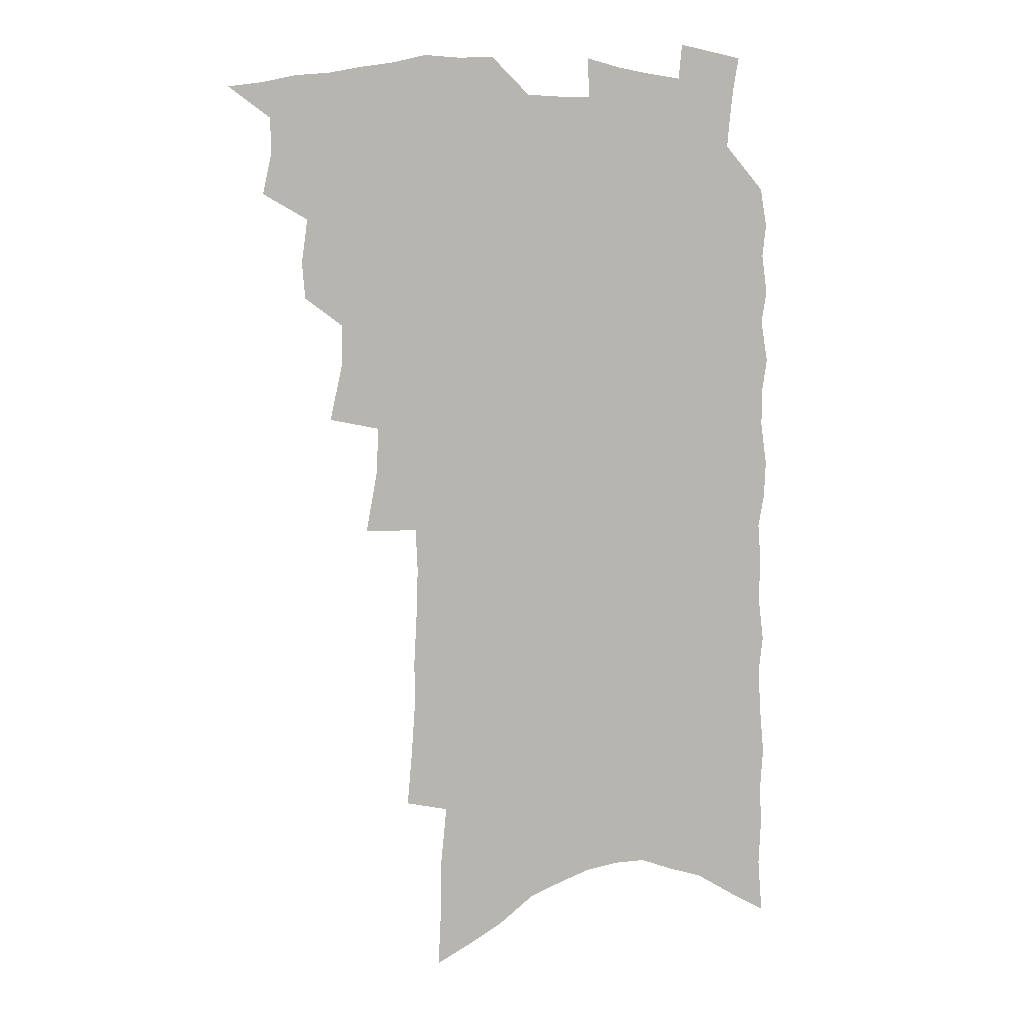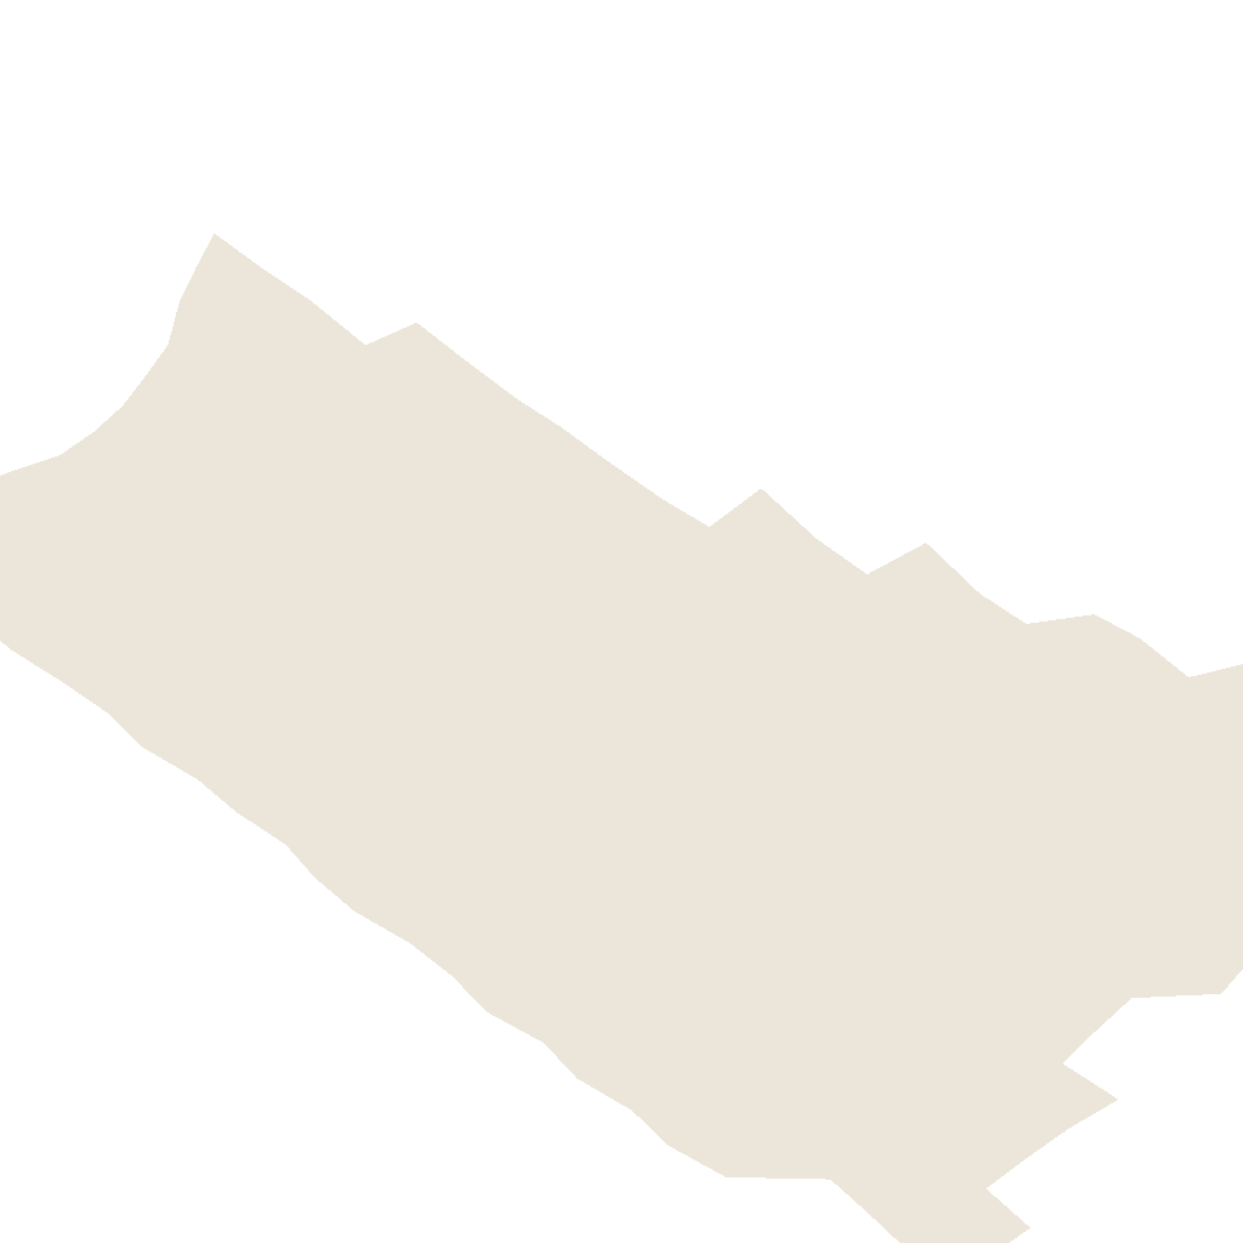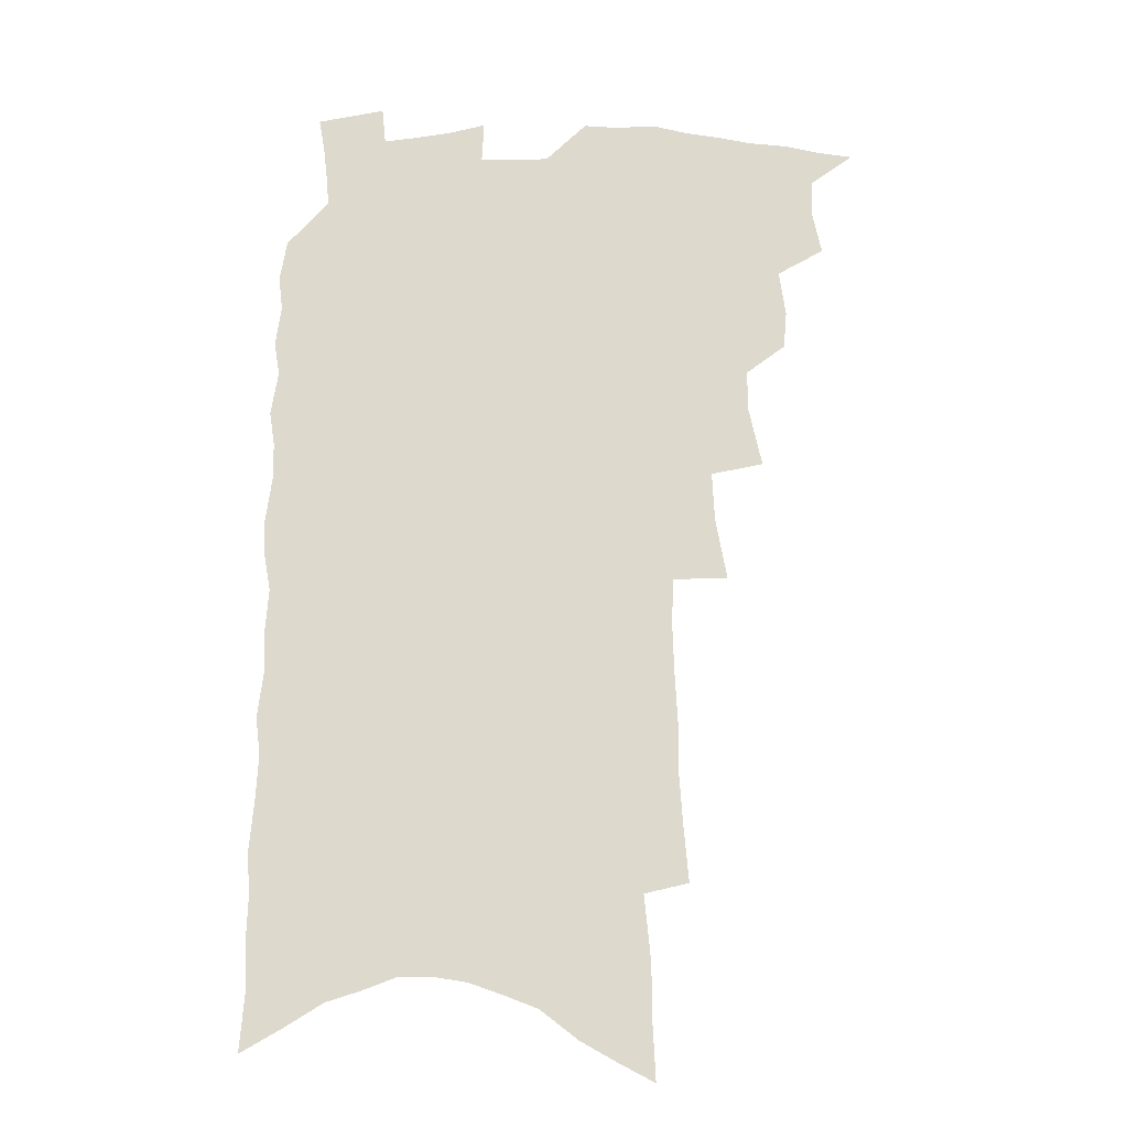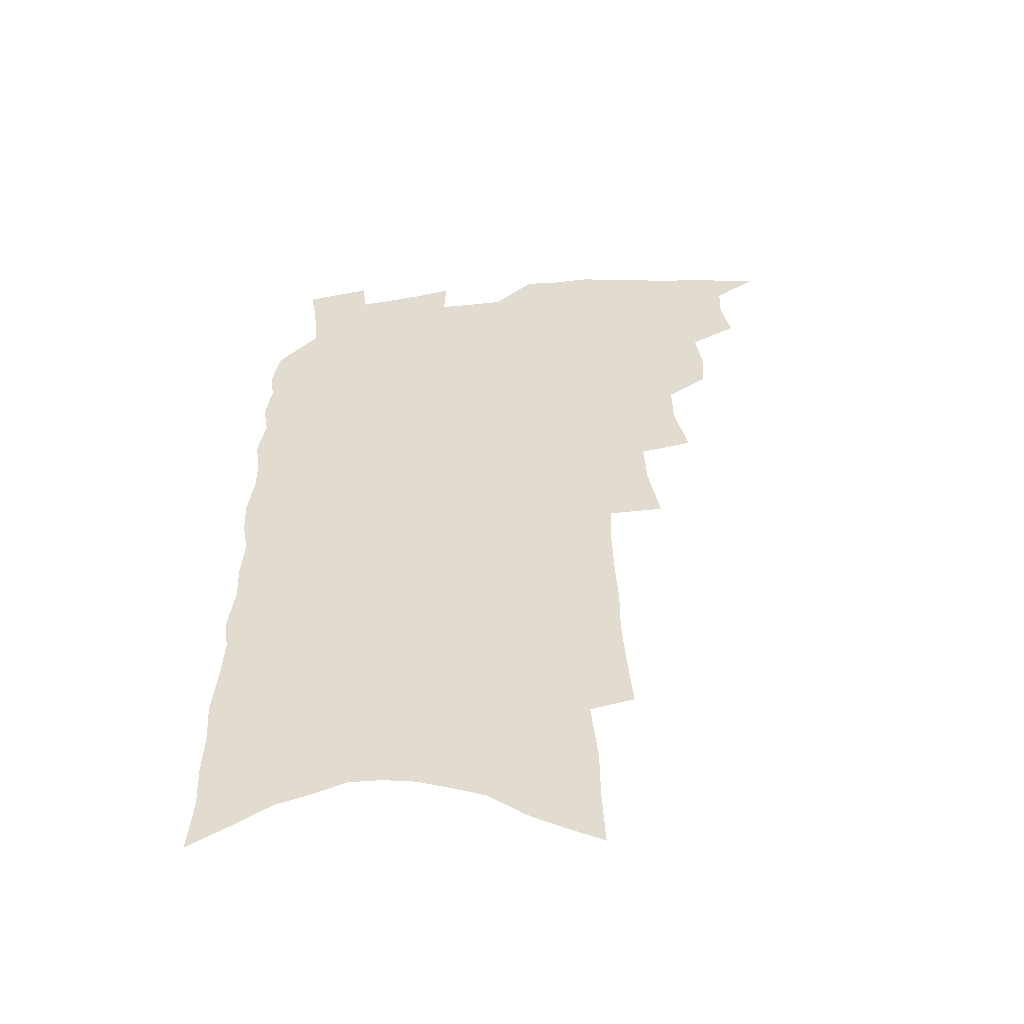
<metadata>
{"format":"obj","ext":"obj","renderer":"f3d","projection":"perspective","resolution":1024,"background":"white","views":[{"elev":7.9,"azim":-16.2,"up":"+Y"},{"elev":47.5,"azim":132.7,"up":"+Z"},{"elev":-18.0,"azim":179.7,"up":"+Y"},{"elev":-53.4,"azim":-174.7,"up":"+Y"}]}
</metadata>
<code>
v 476.1 510.3 0
v 489.7 467.3 0
v 493.3 484.2 0
v 492.9 498.1 0
v 490.1 512.3 0
v 506.5 424.6 0
v 505.3 439.1 0
v 507.8 457 0
v 509 472.5 0
v 508.8 486.5 0
v 507.1 499.9 0
v 503.5 515.3 0
v 516.6 373.9 0
v 521.7 396.9 0
v 521.9 413.1 0
v 524.3 431.2 0
v 522.4 444.7 0
v 521.2 458.1 0
v 524 475 0
v 523 488.3 0
v 520.8 501.8 0
v 517.8 516.6 0
v 531.6 326.2 0
v 536 350.6 0
v 537 369.6 0
v 537.3 386.9 0
v 538.7 404.7 0
v 537.6 418.4 0
v 538.5 434.5 0
v 538.6 448.9 0
v 538.5 463.2 0
v 537.5 476.6 0
v 536.3 490 0
v 534.2 503.8 0
v 531.2 519.2 0
v 548.6 205.9 0
v 550.6 228.7 0
v 552 250 0
v 551.9 268 0
v 553 288.7 0
v 553.6 308.3 0
v 552.9 325.6 0
v 551.9 342.4 0
v 551.6 359.2 0
v 552.6 377.3 0
v 551.7 391.9 0
v 552 407.6 0
v 552.4 422.7 0
v 553.1 437.8 0
v 552.9 451.6 0
v 553.5 465.6 0
v 551.9 478.4 0
v 549.9 491.7 0
v 547.9 505.3 0
v 544.8 521.3 0
v 562 132.3 0
v 563.1 155.4 0
v 563.2 176.2 0
v 565.8 201.9 0
v 568.1 226 0
v 567.2 243 0
v 568 263.1 0
v 567 279.5 0
v 568.9 301.7 0
v 567.2 316.3 0
v 567 333.8 0
v 565.5 348.3 0
v 566.4 366.1 0
v 566.1 381.6 0
v 566.6 397.6 0
v 566.3 411.8 0
v 567.6 427.5 0
v 566.6 440.2 0
v 567.6 454.8 0
v 566.5 467.1 0
v 565.3 479.8 0
v 563.9 492.8 0
v 561.2 507.9 0
v 558.1 524.6 0
v 576.1 139.7 0
v 578.4 167.5 0
v 580.3 192.8 0
v 582.2 217 0
v 582.5 236.6 0
v 582.6 255.4 0
v 581.6 271.3 0
v 581.8 290.4 0
v 581.9 308.7 0
v 581 324 0
v 581.1 341.3 0
v 580.6 356.7 0
v 579 369.3 0
v 579.1 385 0
v 579.7 400.8 0
v 580.7 416.9 0
v 580.2 429.4 0
v 579.8 442.2 0
v 580.1 455.9 0
v 579.1 468.2 0
v 578.7 480.8 0
v 577.3 493.7 0
v 574.8 509.3 0
v 573.2 523.7 0
v 590.1 147.7 0
v 594 181.6 0
v 595.7 206.6 0
v 595.3 224.3 0
v 595.2 242.6 0
v 594.9 260.4 0
v 594.4 277.5 0
v 594.1 294.7 0
v 593.8 311.8 0
v 594.1 330.9 0
v 593.1 344.5 0
v 592.3 358.4 0
v 592.4 374.5 0
v 591.9 388.6 0
v 592.3 402 0
v 592.6 417.2 0
v 592.2 429.9 0
v 592.3 443.3 0
v 592.6 456.8 0
v 592.1 469.1 0
v 591.5 481.6 0
v 590.3 495.1 0
v 588.6 509.7 0
v 586.9 524.6 0
v 605 159.1 0
v 607.5 190.3 0
v 608 211.9 0
v 608 230.8 0
v 607.3 246.8 0
v 606.6 262.2 0
v 606.3 280.6 0
v 606.2 298.9 0
v 605.7 314.8 0
v 605.7 333.1 0
v 605.1 346.9 0
v 604.9 362.3 0
v 604.3 375.8 0
v 603.6 386.4 0
v 604.1 402.9 0
v 604.8 418.8 0
v 604.6 431.4 0
v 605.1 445.5 0
v 604.8 457.4 0
v 604.6 469.7 0
v 604.3 482.1 0
v 604.2 494.7 0
v 602.9 509.1 0
v 618.3 164.3 0
v 619.7 193.5 0
v 619.9 215.2 0
v 619.7 232.4 0
v 619.3 250.3 0
v 618.7 266.3 0
v 618.3 284.8 0
v 617.7 299 0
v 617.4 317.8 0
v 617.2 333.6 0
v 616.9 348.4 0
v 616.7 363.2 0
v 616.7 378.6 0
v 616.7 391.7 0
v 616.5 405.3 0
v 616.7 419.8 0
v 616.6 431.9 0
v 616.9 445.5 0
v 617.2 457.9 0
v 617.5 470 0
v 617.5 482 0
v 617.1 495 0
v 616.7 508.6 0
v 631.4 168.9 0
v 631.8 194.1 0
v 631.7 214.1 0
v 631.4 233.9 0
v 631 251.3 0
v 630.5 268 0
v 629.9 285.3 0
v 629.4 301.2 0
v 629.3 315.3 0
v 628.6 334.6 0
v 628.6 346.8 0
v 628.3 363.5 0
v 628.3 377.7 0
v 628.3 392.3 0
v 628.3 405.4 0
v 628.3 419.5 0
v 628.5 432.6 0
v 628.8 445.3 0
v 629.1 457.7 0
v 629.4 469.9 0
v 629.8 481.8 0
v 630.2 494.3 0
v 629.9 508.5 0
v 629.1 524.8 0
v 644.2 170.9 0
v 643.9 196.2 0
v 643.4 216.2 0
v 643.2 232.3 0
v 642.9 249.8 0
v 642.2 267.7 0
v 641.6 285.1 0
v 640.9 303.8 0
v 640.7 316.7 0
v 640.1 334.4 0
v 640.1 348.4 0
v 640 362.5 0
v 640 377.2 0
v 640 391.3 0
v 640 404.9 0
v 640.1 418.4 0
v 640.4 432 0
v 640.6 444.7 0
v 641.1 456.9 0
v 641.6 469.1 0
v 642.2 481.4 0
v 642.8 493.8 0
v 643.4 506.7 0
v 643.8 521.1 0
v 657 171 0
v 656.1 194.3 0
v 655.7 213.3 0
v 654.9 231.9 0
v 655.6 246 0
v 653.9 266.9 0
v 654.4 280.7 0
v 652.8 300.7 0
v 652.2 317 0
v 652 332.2 0
v 651.5 347.9 0
v 651.5 361.8 0
v 652.4 374.5 0
v 652.3 388.7 0
v 652.2 402.8 0
v 652.4 415.9 0
v 652.1 431.4 0
v 652.3 444.3 0
v 653.1 456.5 0
v 653.7 468.8 0
v 654.5 480.7 0
v 655.4 492.8 0
v 656.2 505.5 0
v 657.2 518.8 0
v 670.5 165.8 0
v 668.8 190.6 0
v 668.7 208.5 0
v 668.6 225.6 0
v 667.7 244.4 0
v 666.8 262.5 0
v 666.3 279.1 0
v 664.7 298.6 0
v 664.4 313.7 0
v 665.5 326.7 0
v 664.4 343.6 0
v 665.2 356.7 0
v 664.3 373 0
v 664.1 387.6 0
v 664.4 401.2 0
v 664 415.8 0
v 665.3 428 0
v 666 440.7 0
v 665.6 454.6 0
v 665.9 467.4 0
v 667 479.4 0
v 667.7 491.9 0
v 668.9 504.5 0
v 670.3 517.1 0
v 671.7 531.4 0
v 684.1 161.5 0
v 682 185.5 0
v 682.1 202.9 0
v 681.3 221.9 0
v 681.4 238.5 0
v 679.6 258.5 0
v 678.6 276.4 0
v 678 292.9 0
v 678.7 307.2 0
v 677.2 325.2 0
v 677.6 339.3 0
v 677 355 0
v 677.2 369.1 0
v 677.1 383.7 0
v 678 396.9 0
v 677.9 411.1 0
v 679.1 424 0
v 678.1 439.1 0
v 679.3 451.5 0
v 679 465.2 0
v 679 478.7 0
v 680 490.7 0
v 681.4 502.9 0
v 683 515.5 0
v 684.6 528.8 0
v 699.6 151.8 0
v 696.9 176.7 0
v 696.2 196.1 0
v 696.7 212.9 0
v 695.2 232.5 0
v 694.6 250.1 0
v 693.5 268.1 0
v 693.1 284.8 0
v 692.1 302 0
v 690.9 318.9 0
v 692.4 332.5 0
v 692.6 347.2 0
v 690.7 364.1 0
v 693.5 376.2 0
v 692.6 391.5 0
v 691.1 407.3 0
v 692.8 420.1 0
v 692 434.9 0
v 692.7 448.2 0
v 692.6 462.1 0
v 691.9 476.2 0
v 693.1 488.6 0
v 694.2 501.3 0
v 695.7 513.8 0
v 697.9 526.2 0
v 715.2 142.8 0
v 713.5 165.3 0
v 714.3 182.5 0
v 713.7 201.3 0
v 714.8 217.5 0
v 713 237 0
v 712 255.1 0
v 713.7 269.7 0
v 711.4 288.7 0
v 712 304.2 0
v 710.7 321.2 0
v 713.1 334.4 0
v 713.8 349.4 0
v 711.3 366.9 0
v 711.4 381.7 0
v 713.4 395.2 0
v 710.6 412.2 0
v 712.7 425.3 0
v 710.5 441.2 0
v 712 454.3 0
v 709.3 470.1 0
f 4 5 1
f 8 9 2
f 2 9 3
f 9 10 3
f 3 10 4
f 10 11 4
f 4 11 5
f 11 12 5
f 15 16 6
f 6 16 7
f 16 17 7
f 7 17 8
f 17 18 8
f 8 18 9
f 18 19 9
f 9 19 10
f 19 20 10
f 10 20 11
f 20 21 11
f 11 21 12
f 21 22 12
f 25 26 13
f 13 26 14
f 26 27 14
f 14 27 15
f 27 28 15
f 15 28 16
f 28 29 16
f 16 29 17
f 29 30 17
f 17 30 18
f 30 31 18
f 18 31 19
f 31 32 19
f 19 32 20
f 32 33 20
f 20 33 21
f 33 34 21
f 21 34 22
f 34 35 22
f 42 43 23
f 23 43 24
f 43 44 24
f 24 44 25
f 44 45 25
f 25 45 26
f 45 46 26
f 26 46 27
f 46 47 27
f 27 47 28
f 47 48 28
f 28 48 29
f 48 49 29
f 29 49 30
f 49 50 30
f 30 50 31
f 50 51 31
f 31 51 32
f 51 52 32
f 32 52 33
f 52 53 33
f 33 53 34
f 53 54 34
f 34 54 35
f 54 55 35
f 59 60 36
f 36 60 37
f 60 61 37
f 37 61 38
f 61 62 38
f 38 62 39
f 62 63 39
f 39 63 40
f 63 64 40
f 40 64 41
f 64 65 41
f 41 65 42
f 65 66 42
f 42 66 43
f 66 67 43
f 43 67 44
f 67 68 44
f 44 68 45
f 68 69 45
f 45 69 46
f 69 70 46
f 46 70 47
f 70 71 47
f 47 71 48
f 71 72 48
f 48 72 49
f 72 73 49
f 49 73 50
f 73 74 50
f 50 74 51
f 74 75 51
f 51 75 52
f 75 76 52
f 52 76 53
f 76 77 53
f 53 77 54
f 77 78 54
f 54 78 55
f 78 79 55
f 56 80 57
f 80 81 57
f 57 81 58
f 81 82 58
f 58 82 59
f 82 83 59
f 59 83 60
f 83 84 60
f 60 84 61
f 84 85 61
f 61 85 62
f 85 86 62
f 62 86 63
f 86 87 63
f 63 87 64
f 87 88 64
f 64 88 65
f 88 89 65
f 65 89 66
f 89 90 66
f 66 90 67
f 90 91 67
f 67 91 68
f 91 92 68
f 68 92 69
f 92 93 69
f 69 93 70
f 93 94 70
f 70 94 71
f 94 95 71
f 71 95 72
f 95 96 72
f 72 96 73
f 96 97 73
f 73 97 74
f 97 98 74
f 74 98 75
f 98 99 75
f 75 99 76
f 99 100 76
f 76 100 77
f 100 101 77
f 77 101 78
f 101 102 78
f 78 102 79
f 102 103 79
f 80 104 81
f 104 105 81
f 81 105 82
f 105 106 82
f 82 106 83
f 106 107 83
f 83 107 84
f 107 108 84
f 84 108 85
f 108 109 85
f 85 109 86
f 109 110 86
f 86 110 87
f 110 111 87
f 87 111 88
f 111 112 88
f 88 112 89
f 112 113 89
f 89 113 90
f 113 114 90
f 90 114 91
f 114 115 91
f 91 115 92
f 115 116 92
f 92 116 93
f 116 117 93
f 93 117 94
f 117 118 94
f 94 118 95
f 118 119 95
f 95 119 96
f 119 120 96
f 96 120 97
f 120 121 97
f 97 121 98
f 121 122 98
f 98 122 99
f 122 123 99
f 99 123 100
f 123 124 100
f 100 124 101
f 124 125 101
f 101 125 102
f 125 126 102
f 102 126 103
f 126 127 103
f 104 128 105
f 128 129 105
f 105 129 106
f 129 130 106
f 106 130 107
f 130 131 107
f 107 131 108
f 131 132 108
f 108 132 109
f 132 133 109
f 109 133 110
f 133 134 110
f 110 134 111
f 134 135 111
f 111 135 112
f 135 136 112
f 112 136 113
f 136 137 113
f 113 137 114
f 137 138 114
f 114 138 115
f 138 139 115
f 115 139 116
f 139 140 116
f 116 140 117
f 140 141 117
f 117 141 118
f 141 142 118
f 118 142 119
f 142 143 119
f 119 143 120
f 143 144 120
f 120 144 121
f 144 145 121
f 121 145 122
f 145 146 122
f 122 146 123
f 146 147 123
f 123 147 124
f 147 148 124
f 124 148 125
f 148 149 125
f 125 149 126
f 149 150 126
f 126 150 127
f 128 151 129
f 151 152 129
f 129 152 130
f 152 153 130
f 130 153 131
f 153 154 131
f 131 154 132
f 154 155 132
f 132 155 133
f 155 156 133
f 133 156 134
f 156 157 134
f 134 157 135
f 157 158 135
f 135 158 136
f 158 159 136
f 136 159 137
f 159 160 137
f 137 160 138
f 160 161 138
f 138 161 139
f 161 162 139
f 139 162 140
f 162 163 140
f 140 163 141
f 163 164 141
f 141 164 142
f 164 165 142
f 142 165 143
f 165 166 143
f 143 166 144
f 166 167 144
f 144 167 145
f 167 168 145
f 145 168 146
f 168 169 146
f 146 169 147
f 169 170 147
f 147 170 148
f 170 171 148
f 148 171 149
f 171 172 149
f 149 172 150
f 172 173 150
f 151 174 152
f 174 175 152
f 152 175 153
f 175 176 153
f 153 176 154
f 176 177 154
f 154 177 155
f 177 178 155
f 155 178 156
f 178 179 156
f 156 179 157
f 179 180 157
f 157 180 158
f 180 181 158
f 158 181 159
f 181 182 159
f 159 182 160
f 182 183 160
f 160 183 161
f 183 184 161
f 161 184 162
f 184 185 162
f 162 185 163
f 185 186 163
f 163 186 164
f 186 187 164
f 164 187 165
f 187 188 165
f 165 188 166
f 188 189 166
f 166 189 167
f 189 190 167
f 167 190 168
f 190 191 168
f 168 191 169
f 191 192 169
f 169 192 170
f 192 193 170
f 170 193 171
f 193 194 171
f 171 194 172
f 194 195 172
f 172 195 173
f 195 196 173
f 174 198 175
f 198 199 175
f 175 199 176
f 199 200 176
f 176 200 177
f 200 201 177
f 177 201 178
f 201 202 178
f 178 202 179
f 202 203 179
f 179 203 180
f 203 204 180
f 180 204 181
f 204 205 181
f 181 205 182
f 205 206 182
f 182 206 183
f 206 207 183
f 183 207 184
f 207 208 184
f 184 208 185
f 208 209 185
f 185 209 186
f 209 210 186
f 186 210 187
f 210 211 187
f 187 211 188
f 211 212 188
f 188 212 189
f 212 213 189
f 189 213 190
f 213 214 190
f 190 214 191
f 214 215 191
f 191 215 192
f 215 216 192
f 192 216 193
f 216 217 193
f 193 217 194
f 217 218 194
f 194 218 195
f 218 219 195
f 195 219 196
f 219 220 196
f 196 220 197
f 220 221 197
f 198 222 199
f 222 223 199
f 199 223 200
f 223 224 200
f 200 224 201
f 224 225 201
f 201 225 202
f 225 226 202
f 202 226 203
f 226 227 203
f 203 227 204
f 227 228 204
f 204 228 205
f 228 229 205
f 205 229 206
f 229 230 206
f 206 230 207
f 230 231 207
f 207 231 208
f 231 232 208
f 208 232 209
f 232 233 209
f 209 233 210
f 233 234 210
f 210 234 211
f 234 235 211
f 211 235 212
f 235 236 212
f 212 236 213
f 236 237 213
f 213 237 214
f 237 238 214
f 214 238 215
f 238 239 215
f 215 239 216
f 239 240 216
f 216 240 217
f 240 241 217
f 217 241 218
f 241 242 218
f 218 242 219
f 242 243 219
f 219 243 220
f 243 244 220
f 220 244 221
f 244 245 221
f 222 246 223
f 246 247 223
f 223 247 224
f 247 248 224
f 224 248 225
f 248 249 225
f 225 249 226
f 249 250 226
f 226 250 227
f 250 251 227
f 227 251 228
f 251 252 228
f 228 252 229
f 252 253 229
f 229 253 230
f 253 254 230
f 230 254 231
f 254 255 231
f 231 255 232
f 255 256 232
f 232 256 233
f 256 257 233
f 233 257 234
f 257 258 234
f 234 258 235
f 258 259 235
f 235 259 236
f 259 260 236
f 236 260 237
f 260 261 237
f 237 261 238
f 261 262 238
f 238 262 239
f 262 263 239
f 239 263 240
f 263 264 240
f 240 264 241
f 264 265 241
f 241 265 242
f 265 266 242
f 242 266 243
f 266 267 243
f 243 267 244
f 267 268 244
f 244 268 245
f 268 269 245
f 246 271 247
f 271 272 247
f 247 272 248
f 272 273 248
f 248 273 249
f 273 274 249
f 249 274 250
f 274 275 250
f 250 275 251
f 275 276 251
f 251 276 252
f 276 277 252
f 252 277 253
f 277 278 253
f 253 278 254
f 278 279 254
f 254 279 255
f 279 280 255
f 255 280 256
f 280 281 256
f 256 281 257
f 281 282 257
f 257 282 258
f 282 283 258
f 258 283 259
f 283 284 259
f 259 284 260
f 284 285 260
f 260 285 261
f 285 286 261
f 261 286 262
f 286 287 262
f 262 287 263
f 287 288 263
f 263 288 264
f 288 289 264
f 264 289 265
f 289 290 265
f 265 290 266
f 290 291 266
f 266 291 267
f 291 292 267
f 267 292 268
f 292 293 268
f 268 293 269
f 293 294 269
f 269 294 270
f 294 295 270
f 271 296 272
f 296 297 272
f 272 297 273
f 297 298 273
f 273 298 274
f 298 299 274
f 274 299 275
f 299 300 275
f 275 300 276
f 300 301 276
f 276 301 277
f 301 302 277
f 277 302 278
f 302 303 278
f 278 303 279
f 303 304 279
f 279 304 280
f 304 305 280
f 280 305 281
f 305 306 281
f 281 306 282
f 306 307 282
f 282 307 283
f 307 308 283
f 283 308 284
f 308 309 284
f 284 309 285
f 309 310 285
f 285 310 286
f 310 311 286
f 286 311 287
f 311 312 287
f 287 312 288
f 312 313 288
f 288 313 289
f 313 314 289
f 289 314 290
f 314 315 290
f 290 315 291
f 315 316 291
f 291 316 292
f 316 317 292
f 292 317 293
f 317 318 293
f 293 318 294
f 318 319 294
f 294 319 295
f 319 320 295
f 296 321 297
f 321 322 297
f 297 322 298
f 322 323 298
f 298 323 299
f 323 324 299
f 299 324 300
f 324 325 300
f 300 325 301
f 325 326 301
f 301 326 302
f 326 327 302
f 302 327 303
f 327 328 303
f 303 328 304
f 328 329 304
f 304 329 305
f 329 330 305
f 305 330 306
f 330 331 306
f 306 331 307
f 331 332 307
f 307 332 308
f 332 333 308
f 308 333 309
f 333 334 309
f 309 334 310
f 334 335 310
f 310 335 311
f 335 336 311
f 311 336 312
f 336 337 312
f 312 337 313
f 337 338 313
f 313 338 314
f 338 339 314
f 314 339 315
f 339 340 315
f 315 340 316
f 340 341 316
f 316 341 317

</code>
